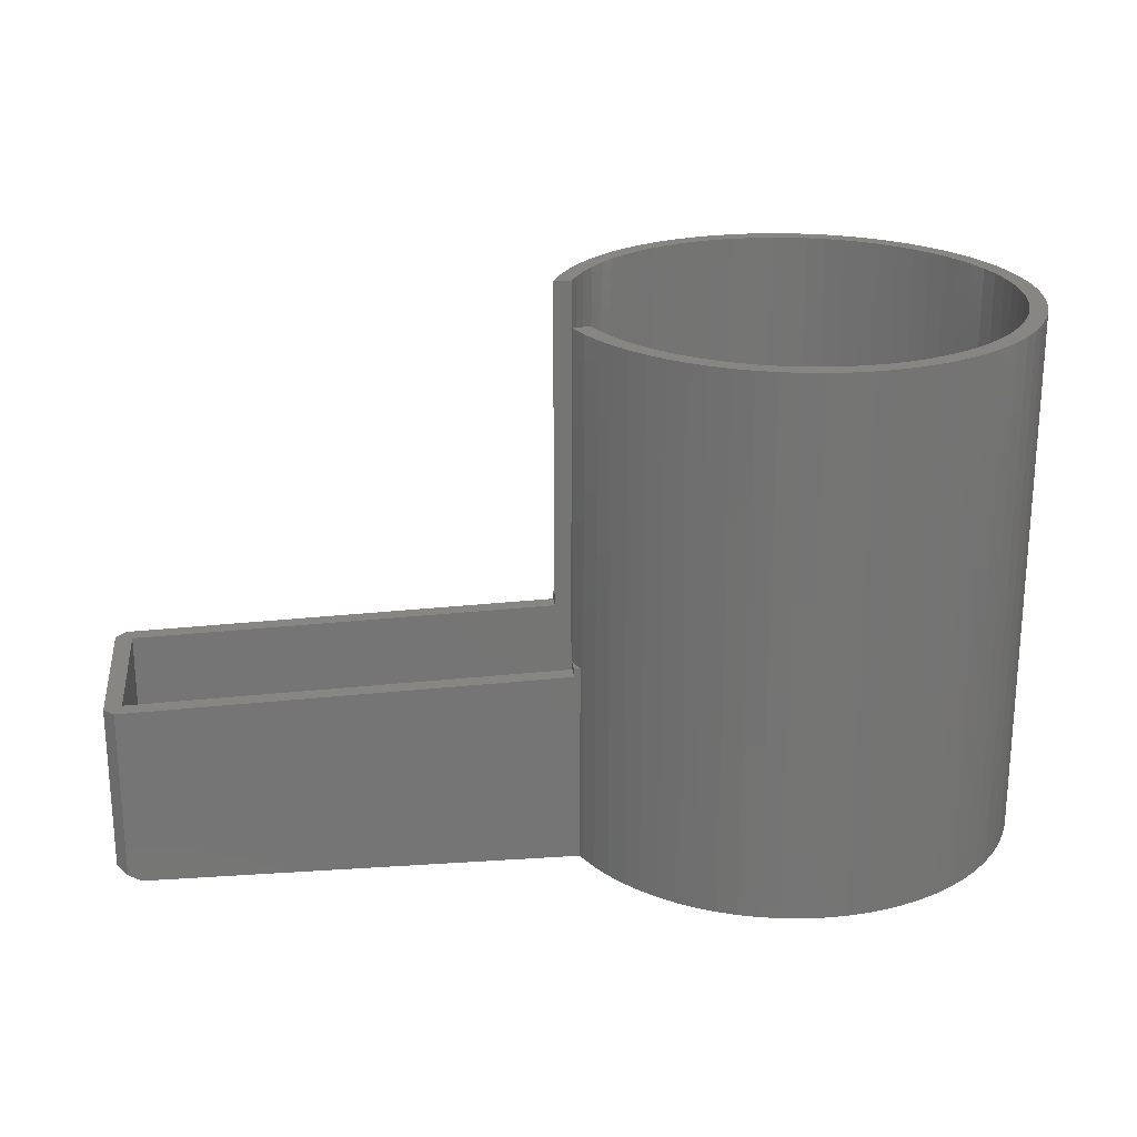
<metadata>
{"format":"stl","ext":"stl","renderer":"f3d","projection":"perspective","resolution":1024,"background":"white","views":[{"elev":22.9,"azim":173.5,"up":"+Z"}]}
</metadata>
<code>
# stl→obj: 440 verts, 880 faces
v 9.723 9.723 -15
v 8.838 10.53 16.5
v 9.723 9.723 16.5
v 8.838 10.53 -15
v -3.559 13.28 -15
v -4.703 12.92 16.5
v -3.559 13.28 16.5
v -4.703 12.92 -15
v -12.92 4.703 -15
v -12.46 5.811 16.5
v -12.46 5.811 -15
v -12.92 4.703 16.5
v 6.875 -11.91 -15
v 7.887 -11.26 16.5
v 6.875 -11.91 16.5
v 7.887 -11.26 -15
v -5.811 -12.46 -15
v -4.703 -12.92 16.5
v -5.811 -12.46 16.5
v -4.703 -12.92 -15
v 12.46 5.811 16.5
v 12.59 5.5 -3
v 12.46 5.811 -15
v 12.92 4.703 16.5
v 12.92 4.703 -3
v 12.59 5.5 -15
v 11.91 6.875 -15
v 11.91 6.875 16.5
v 5.811 12.46 -15
v 4.703 12.92 16.5
v 5.811 12.46 16.5
v 4.703 12.92 -15
v -10.53 8.838 -15
v -9.723 9.723 16.5
v -9.723 9.723 -15
v -10.53 8.838 16.5
v -1.198 13.7 -15
v -2.388 13.54 16.5
v -1.198 13.7 16.5
v -2.388 13.54 -15
v 9.723 -9.723 16.5
v 10.53 -8.838 -15
v 10.53 -8.838 16.5
v 9.723 -9.723 -15
v -2.388 -13.54 -15
v -1.198 -13.7 16.5
v -2.388 -13.54 16.5
v -1.198 -13.7 -15
v -9.723 -9.723 -15
v -8.838 -10.53 16.5
v -9.723 -9.723 16.5
v -8.838 -10.53 -15
v -13.54 -2.388 -15
v -13.7 -1.198 16.5
v -13.7 -1.198 -15
v -13.54 -2.388 16.5
v 12.98 4.5 -1.766
v 12.98 4.5 16.5
v 12.94 4.637 -3
v 11.26 7.887 16.5
v 10.53 8.838 -15
v 10.53 8.838 16.5
v 11.26 7.887 -15
v 7.887 11.26 16.5
v 7.887 11.26 -15
v 1.198 13.7 -15
v 0 13.75 16.5
v 1.198 13.7 16.5
v 0 13.75 -15
v 3.559 13.28 16.5
v 3.559 13.28 -15
v 2.388 13.54 16.5
v 2.388 13.54 -15
v -13.75 0 -15
v -13.7 1.198 16.5
v -13.7 1.198 -15
v -13.75 0 16.5
v -13.28 3.559 -15
v -13.28 3.559 16.5
v -13.54 2.388 -15
v -13.54 2.388 16.5
v -11.26 7.887 -15
v -11.26 7.887 16.5
v -6.875 11.91 -15
v -7.887 11.26 16.5
v -6.875 11.91 16.5
v -7.887 11.26 -15
v -8.838 10.53 16.5
v -8.838 10.53 -15
v -5.811 12.46 16.5
v -5.811 12.46 -15
v 0 -13.75 -15
v 1.198 -13.7 16.5
v 0 -13.75 16.5
v 1.198 -13.7 -15
v 2.388 -13.54 16.5
v 2.388 -13.54 -15
v 3.559 -13.28 16.5
v 3.559 -13.28 -15
v 8.838 -10.53 16.5
v 8.838 -10.53 -15
v 4.703 -12.92 -15
v 5.811 -12.46 16.5
v 4.703 -12.92 16.5
v 5.811 -12.46 -15
v -3.559 -13.28 16.5
v -3.559 -13.28 -15
v -13.28 -3.559 -15
v -13.28 -3.559 16.5
v 11.51 -5.367 -15
v 12 -4.135 -15
v 11.93 -4.344 -15
v 10.83 -6.621 -15
v 12 4.135 -15
v 11.51 5.367 -15
v 11.93 4.344 -15
v 11 -6.35 -15
v 10.83 6.621 -15
v 11 6.35 -15
v 12.59 -5.5 -15
v 37.63 5.5 -15
v 37.63 -5.5 -15
v 11.56 -5.388 -15
v 12.46 -5.811 -15
v 12 -4.301 -15
v 11.98 -4.361 -15
v 11.91 -6.875 -15
v 11.04 -6.375 -15
v 11.26 -7.887 -15
v 10.44 -7.313 -15
v 9.767 -8.196 -15
v 9.016 -9.016 -15
v 8.196 -9.767 -15
v 7.313 -10.44 -15
v 6.375 -11.04 -15
v 5.388 -11.56 -15
v 4.361 -11.98 -15
v 3.3 -12.32 -15
v 2.214 -12.56 -15
v 1.111 -12.7 -15
v 0 -12.75 -15
v -1.111 -12.7 -15
v -2.214 -12.56 -15
v -3.3 -12.32 -15
v -4.361 -11.98 -15
v -5.388 -11.56 -15
v -6.375 -11.04 -15
v -6.875 -11.91 -15
v -7.313 -10.44 -15
v -7.887 -11.26 -15
v -8.196 -9.767 -15
v -9.016 -9.016 -15
v -9.767 -8.196 -15
v -10.53 -8.838 -15
v -10.44 -7.313 -15
v -11.26 -7.887 -15
v -11.04 -6.375 -15
v -11.91 -6.875 -15
v -11.56 -5.388 -15
v -12.46 -5.811 -15
v -11.98 -4.361 -15
v -12.92 -4.703 -15
v -12.32 -3.3 -15
v -12.56 -2.214 -15
v 12 4.301 -15
v 11.98 4.361 -15
v 11.56 5.388 -15
v 11.04 6.375 -15
v 10.44 7.313 -15
v 9.767 8.196 -15
v 9.016 9.016 -15
v 8.196 9.767 -15
v 7.313 10.44 -15
v 6.875 11.91 -15
v 6.375 11.04 -15
v 5.388 11.56 -15
v 4.361 11.98 -15
v 3.3 12.32 -15
v 2.214 12.56 -15
v 1.111 12.7 -15
v 0 12.75 -15
v -1.111 12.7 -15
v -2.214 12.56 -15
v -3.3 12.32 -15
v -4.361 11.98 -15
v -5.388 11.56 -15
v -6.375 11.04 -15
v -7.313 10.44 -15
v -8.196 9.767 -15
v -9.016 9.016 -15
v -9.767 8.196 -15
v -10.44 7.313 -15
v -11.04 6.375 -15
v -11.91 6.875 -15
v -11.56 5.388 -15
v -11.98 4.361 -15
v -12.32 3.3 -15
v -12.56 2.214 -15
v -12.7 1.111 -15
v -12.75 0 -15
v -12.7 -1.111 -15
v -11.91 -6.875 16.5
v -11.26 -7.887 16.5
v -10.53 -8.838 16.5
v -12.92 -4.703 16.5
v -12.46 -5.811 16.5
v 6.875 11.91 16.5
v -11.91 6.875 16.5
v 12.92 -4.703 16.5
v 12.98 -4.5 -1.766
v 12.98 -4.5 16.5
v 12.92 -4.703 -3
v 12.94 -4.637 -3
v 11.26 -7.887 16.5
v 11.91 -6.875 16.5
v 12.59 -5.5 -3
v 12.46 -5.811 16.5
v -6.875 -11.91 16.5
v -7.887 -11.26 16.5
v -12.75 0 16.5
v -12.7 1.111 16.5
v 1.111 12.7 16.5
v 0 12.75 16.5
v -1.111 -12.7 16.5
v 0 -12.75 16.5
v -9.016 -9.016 16.5
v -9.767 -8.196 16.5
v 9.016 9.016 16.5
v 8.196 9.767 16.5
v -8.196 9.767 16.5
v -9.016 9.016 16.5
v 9.767 -8.196 16.5
v 9.016 -9.016 16.5
v -12.32 -3.3 16.5
v -12.56 -2.214 16.5
v 11.04 6.375 16.5
v 11.56 5.388 16.5
v 5.388 11.56 16.5
v 4.361 11.98 16.5
v -11.04 6.375 16.5
v -10.44 7.313 16.5
v -9.767 8.196 16.5
v -1.111 12.7 16.5
v -2.214 12.56 16.5
v 11.56 -5.388 16.5
v 11.04 -6.375 16.5
v 2.214 -12.56 16.5
v 3.3 -12.32 16.5
v 8.196 -9.767 16.5
v -5.388 -11.56 16.5
v -4.361 -11.98 16.5
v -10.44 -7.313 16.5
v 11.98 4.361 -14
v 12 4.301 -14
v 9.767 8.196 16.5
v 10.44 7.313 16.5
v 3.3 12.32 16.5
v 2.214 12.56 16.5
v 7.313 10.44 16.5
v 6.375 11.04 16.5
v -12.56 2.214 16.5
v -12.32 3.3 16.5
v -11.56 5.388 16.5
v -5.388 11.56 16.5
v -6.375 11.04 16.5
v -7.313 10.44 16.5
v -3.3 12.32 16.5
v -4.361 11.98 16.5
v 1.111 -12.7 16.5
v 5.388 -11.56 16.5
v 6.375 -11.04 16.5
v 7.313 -10.44 16.5
v 10.44 -7.313 16.5
v -8.196 -9.767 16.5
v -7.313 -10.44 16.5
v -6.375 -11.04 16.5
v -2.214 -12.56 16.5
v -11.04 -6.375 16.5
v -11.56 -5.388 16.5
v -12.7 -1.111 16.5
v 11.92 4.5 -14
v 11.92 4.5 16.5
v -11.98 4.361 16.5
v 4.361 -11.98 16.5
v 12 -4.301 -14
v 11.98 -4.361 -14
v 11.92 -4.5 -14
v 11.92 -4.5 16.5
v -3.3 -12.32 16.5
v -11.98 -4.361 16.5
v 11.05 4.5 -14
v 12 4.135 -14.44
v 11.93 4.344 -14.41
v 12 -4.135 -14.44
v 11.51 5.367 -14.22
v 11.05 -4.5 -14
v 11.93 -4.344 -14.41
v 11 4.5 -13.98
v 10.4 7.284 -13.7
v 11 6.35 -13.98
v 11.51 -5.367 -14.22
v 11 -4.5 -13.98
v 11 -6.35 -13.98
v 9.729 8.163 -13.38
v 8.98 8.98 -13.04
v 10.4 -7.284 -13.7
v 8.163 9.729 -12.65
v 9.729 -8.163 -13.38
v 7.284 10.4 -12.25
v 8.98 -8.98 -13.04
v 6.35 11 -11.81
v 8.163 -9.729 -12.65
v 5.367 11.51 -11.35
v 7.284 -10.4 -12.25
v 4.344 11.93 -10.87
v 6.35 -11 -11.81
v 3.287 12.27 -10.38
v 5.367 -11.51 -11.35
v 2.205 12.51 -9.877
v 4.344 -11.93 -10.87
v 1.107 12.65 -9.364
v 3.287 -12.27 -10.38
v 0 12.7 -8.848
v 2.205 -12.51 -9.877
v -1.107 12.65 -8.332
v 1.107 -12.65 -9.364
v -2.205 12.51 -7.82
v 0 -12.7 -8.848
v -3.287 12.27 -7.316
v -1.107 -12.65 -8.332
v -4.344 11.93 -6.823
v -2.205 -12.51 -7.82
v -5.367 11.51 -6.346
v -3.287 -12.27 -7.316
v -6.35 11 -5.887
v -4.344 -11.93 -6.823
v -7.284 10.4 -5.452
v -5.367 -11.51 -6.346
v -8.163 9.729 -5.042
v -6.35 -11 -5.887
v -8.98 8.98 -4.661
v -7.284 -10.4 -5.452
v -9.729 8.163 -4.312
v -8.163 -9.729 -5.042
v -10.4 7.284 -3.997
v -8.98 -8.98 -4.661
v -11 6.35 -3.72
v -9.729 -8.163 -4.312
v -11.51 5.367 -3.481
v -10.4 -7.284 -3.997
v -11.93 4.344 -3.283
v -11 -6.35 -3.72
v -12.27 3.287 -3.128
v -11.51 -5.367 -3.481
v -11.93 -4.344 -3.283
v -12.27 -3.287 -3.128
v -12.51 2.205 -3.016
v -12.51 -2.205 -3.016
v -12.65 1.107 -2.949
v -12.65 -1.107 -2.949
v -12.7 0 -2.926
v 9.729 -8.163 -14.49
v 10.4 -7.284 -14.8
v 9.729 8.163 -14.49
v 10.4 7.284 -14.8
v 8.98 -8.98 -14.14
v 8.98 8.98 -14.14
v 8.163 -9.729 -13.76
v 8.163 9.729 -13.76
v 7.284 -10.4 -13.35
v 7.284 10.4 -13.35
v 6.35 -11 -12.91
v 6.35 11 -12.91
v 5.367 -11.51 -12.45
v 5.367 11.51 -12.45
v 4.344 -11.93 -11.98
v 4.344 11.93 -11.98
v 3.287 -12.27 -11.48
v 3.287 12.27 -11.48
v 2.205 -12.51 -10.98
v 2.205 12.51 -10.98
v 1.107 -12.65 -10.47
v 1.107 12.65 -10.47
v 0 -12.7 -9.952
v 0 12.7 -9.952
v -1.107 -12.65 -9.436
v -1.107 12.65 -9.436
v -2.205 -12.51 -8.923
v -2.205 12.51 -8.923
v -3.287 -12.27 -8.419
v -3.287 12.27 -8.419
v -4.344 -11.93 -7.926
v -4.344 11.93 -7.926
v -5.367 -11.51 -7.449
v -5.367 11.51 -7.449
v -6.35 -11 -6.991
v -6.35 11 -6.991
v -7.284 -10.4 -6.555
v -7.284 10.4 -6.555
v -8.163 -9.729 -6.145
v -8.163 9.729 -6.145
v -8.98 -8.98 -5.764
v -8.98 8.98 -5.764
v -9.729 -8.163 -5.415
v -9.729 8.163 -5.415
v -10.4 -7.284 -5.101
v -10.4 7.284 -5.101
v -11 -6.35 -4.823
v -11 6.35 -4.823
v -11.51 -5.367 -4.584
v -11.51 5.367 -4.584
v -11.93 -4.344 -4.387
v -11.93 4.344 -4.387
v -12.27 -3.287 -4.231
v -12.27 3.287 -4.231
v -12.51 -2.205 -4.12
v -12.51 2.205 -4.12
v -12.65 -1.107 -4.052
v -12.65 1.107 -4.052
v -12.7 0 -4.03
v 12.94 -5.5 -3
v 12.94 5.5 -3
v 39 -4.879 -4.43
v 39 4.879 -14.21
v 39 4.879 -4.43
v 39 -4.879 -14.21
v 12.92 -5.5 -3.52
v 38.38 -5.5 -4.408
v 38.38 -5.5 -14.57
v 12.92 5.5 -3.52
v 38.38 5.5 -4.408
v 38.38 5.5 -14.57
v 11 4.5 -14
v 11 -4.5 -14
v 38 -4.5 -14
v 38 4.5 -4.395
v 38 4.5 -14
v 38 -4.5 -4.395
v 12.92 -4.5 -3.52
v 12.92 4.5 -3.52
f 1 2 3
f 2 1 4
f 5 6 7
f 6 5 8
f 9 10 11
f 10 9 12
f 13 14 15
f 14 13 16
f 17 18 19
f 18 17 20
f 21 22 23
f 24 22 21
f 22 24 25
f 23 22 26
f 21 27 28
f 27 21 23
f 29 30 31
f 30 29 32
f 33 34 35
f 34 33 36
f 37 38 39
f 38 37 40
f 41 42 43
f 42 41 44
f 45 46 47
f 46 45 48
f 49 50 51
f 50 49 52
f 53 54 55
f 54 53 56
f 57 25 24
f 57 24 58
f 25 57 59
f 60 61 62
f 61 60 63
f 28 63 60
f 63 28 27
f 62 1 3
f 1 62 61
f 4 64 2
f 64 4 65
f 66 67 68
f 67 66 69
f 32 70 30
f 70 32 71
f 71 72 70
f 72 71 73
f 74 75 76
f 75 74 77
f 78 12 9
f 12 78 79
f 80 79 78
f 79 80 81
f 82 36 33
f 36 82 83
f 40 7 38
f 7 40 5
f 69 39 67
f 39 69 37
f 84 85 86
f 85 84 87
f 87 88 85
f 88 87 89
f 8 90 6
f 90 8 91
f 89 34 88
f 34 89 35
f 92 93 94
f 93 92 95
f 95 96 93
f 96 95 97
f 97 98 96
f 98 97 99
f 16 100 14
f 100 16 101
f 102 103 104
f 103 102 105
f 48 94 46
f 94 48 92
f 20 106 18
f 106 20 107
f 108 56 53
f 56 108 109
f 55 77 74
f 77 55 54
f 110 111 112
f 113 111 110
f 111 113 114
f 114 115 116
f 113 110 117
f 118 114 113
f 114 118 115
f 115 118 119
f 120 121 122
f 120 26 121
f 123 120 124
f 120 111 26
f 120 125 111
f 120 126 125
f 123 124 127
f 120 123 126
f 128 127 129
f 127 128 123
f 130 129 42
f 129 130 128
f 42 131 130
f 44 131 42
f 44 132 131
f 101 132 44
f 101 133 132
f 16 133 101
f 16 134 133
f 13 134 16
f 13 135 134
f 105 135 13
f 105 136 135
f 102 136 105
f 102 137 136
f 99 137 102
f 99 138 137
f 97 138 99
f 97 139 138
f 95 139 97
f 95 140 139
f 92 140 95
f 92 141 140
f 92 142 141
f 48 142 92
f 48 143 142
f 45 143 48
f 45 144 143
f 107 144 45
f 107 145 144
f 20 145 107
f 20 146 145
f 17 146 20
f 17 147 146
f 148 147 17
f 148 149 147
f 150 149 148
f 150 151 149
f 52 151 150
f 52 152 151
f 49 152 52
f 49 153 152
f 154 153 49
f 153 154 155
f 156 155 154
f 155 156 157
f 158 157 156
f 157 158 159
f 160 159 158
f 159 160 161
f 162 161 160
f 161 162 163
f 108 163 162
f 53 164 108
f 163 108 164
f 114 26 111
f 165 26 114
f 166 26 165
f 167 26 166
f 26 167 23
f 23 167 27
f 168 27 167
f 27 168 63
f 169 63 168
f 63 169 61
f 170 61 169
f 170 1 61
f 171 1 170
f 171 4 1
f 172 4 171
f 172 65 4
f 173 65 172
f 173 174 65
f 175 174 173
f 175 29 174
f 176 29 175
f 176 32 29
f 177 32 176
f 177 71 32
f 178 71 177
f 178 73 71
f 179 73 178
f 179 66 73
f 180 66 179
f 181 66 180
f 181 69 66
f 182 69 181
f 182 37 69
f 183 37 182
f 183 40 37
f 184 40 183
f 184 5 40
f 185 5 184
f 185 8 5
f 186 8 185
f 186 91 8
f 187 91 186
f 187 84 91
f 188 84 187
f 188 87 84
f 189 87 188
f 189 89 87
f 190 89 189
f 190 35 89
f 191 35 190
f 33 191 192
f 191 33 35
f 82 192 193
f 192 82 33
f 194 193 195
f 193 194 82
f 11 195 196
f 9 196 197
f 195 11 194
f 78 197 198
f 80 198 199
f 196 9 11
f 76 199 200
f 164 53 201
f 55 201 53
f 197 78 9
f 201 55 200
f 198 80 78
f 74 200 55
f 199 76 80
f 200 74 76
f 156 202 158
f 202 156 203
f 154 203 156
f 203 154 204
f 160 205 162
f 205 160 206
f 49 204 154
f 204 49 51
f 174 31 207
f 31 174 29
f 65 207 64
f 207 65 174
f 73 68 72
f 68 73 66
f 76 81 80
f 81 76 75
f 194 83 82
f 83 194 208
f 11 208 194
f 208 11 10
f 91 86 90
f 86 91 84
f 209 210 211
f 212 210 209
f 210 212 213
f 99 104 98
f 104 99 102
f 101 41 100
f 41 101 44
f 105 15 103
f 15 105 13
f 214 127 215
f 127 214 129
f 209 216 212
f 217 216 209
f 124 216 217
f 216 124 120
f 43 129 214
f 129 43 42
f 107 47 106
f 47 107 45
f 150 218 219
f 218 150 148
f 52 219 50
f 219 52 150
f 162 109 108
f 109 162 205
f 158 206 160
f 206 158 202
f 215 124 217
f 124 215 127
f 148 19 218
f 19 148 17
f 220 199 221
f 199 220 200
f 181 222 223
f 222 181 180
f 141 224 225
f 224 141 142
f 226 153 227
f 153 226 152
f 172 228 229
f 228 172 171
f 190 230 231
f 230 190 189
f 132 232 131
f 232 132 233
f 234 164 235
f 164 234 163
f 167 236 168
f 236 167 237
f 177 238 239
f 238 177 176
f 240 192 241
f 192 240 193
f 241 191 242
f 191 241 192
f 183 243 244
f 243 183 182
f 128 245 123
f 245 128 246
f 138 247 248
f 247 138 139
f 132 249 233
f 249 132 133
f 145 250 251
f 250 145 146
f 227 155 252
f 155 227 153
f 165 253 166
f 253 165 254
f 169 255 170
f 255 169 256
f 168 256 169
f 256 168 236
f 179 257 258
f 257 179 178
f 180 258 222
f 258 180 179
f 175 259 260
f 259 175 173
f 173 229 259
f 229 173 172
f 261 197 262
f 197 261 198
f 242 190 231
f 190 242 191
f 263 193 240
f 193 263 195
f 221 198 261
f 198 221 199
f 187 264 265
f 264 187 186
f 188 265 266
f 265 188 187
f 185 267 268
f 267 185 184
f 182 223 243
f 223 182 181
f 140 225 269
f 225 140 141
f 135 270 271
f 270 135 136
f 133 272 249
f 272 133 134
f 131 273 130
f 273 131 232
f 130 246 128
f 246 130 273
f 151 226 274
f 226 151 152
f 149 274 275
f 274 149 151
f 147 275 276
f 275 147 149
f 142 277 224
f 277 142 143
f 278 159 279
f 159 278 157
f 280 200 220
f 200 280 201
f 167 281 237
f 166 281 167
f 281 166 253
f 237 281 282
f 170 228 171
f 228 170 255
f 178 239 257
f 239 178 177
f 176 260 238
f 260 176 175
f 283 195 263
f 195 283 196
f 262 196 283
f 196 262 197
f 189 266 230
f 266 189 188
f 186 268 264
f 268 186 185
f 184 244 267
f 244 184 183
f 139 269 247
f 269 139 140
f 137 248 284
f 248 137 138
f 134 271 272
f 271 134 135
f 126 285 125
f 285 126 286
f 126 287 286
f 123 287 126
f 245 287 123
f 287 245 288
f 146 276 250
f 276 146 147
f 143 289 277
f 289 143 144
f 252 157 278
f 157 252 155
f 279 161 290
f 161 279 159
f 290 163 234
f 163 290 161
f 235 201 280
f 201 235 164
f 136 284 270
f 284 136 137
f 144 251 289
f 251 144 145
f 291 292 293
f 292 291 294
f 291 293 295
f 296 294 291
f 294 296 297
f 295 298 291
f 299 298 300
f 300 298 295
f 297 296 301
f 302 301 296
f 302 303 301
f 304 298 299
f 305 298 304
f 302 306 303
f 307 298 305
f 302 308 306
f 309 298 307
f 302 310 308
f 311 298 309
f 302 312 310
f 313 298 311
f 302 314 312
f 315 298 313
f 302 316 314
f 317 298 315
f 302 318 316
f 319 298 317
f 302 320 318
f 321 298 319
f 302 322 320
f 323 298 321
f 302 324 322
f 325 298 323
f 302 326 324
f 327 298 325
f 302 328 326
f 329 298 327
f 302 330 328
f 331 298 329
f 302 332 330
f 333 298 331
f 302 334 332
f 335 298 333
f 302 336 334
f 337 298 335
f 302 338 336
f 339 298 337
f 302 340 338
f 341 298 339
f 302 342 340
f 343 298 341
f 302 344 342
f 345 298 343
f 302 346 344
f 347 298 345
f 302 348 346
f 349 298 347
f 302 350 348
f 351 298 349
f 302 352 350
f 353 298 351
f 302 354 352
f 298 353 302
f 302 355 354
f 356 302 353
f 302 356 355
f 357 356 353
f 357 358 356
f 359 358 357
f 359 360 358
f 360 359 361
f 362 113 363
f 113 362 118
f 364 118 362
f 118 364 365
f 366 364 362
f 366 367 364
f 368 367 366
f 368 369 367
f 370 369 368
f 370 371 369
f 372 371 370
f 372 373 371
f 374 373 372
f 374 375 373
f 376 375 374
f 376 377 375
f 378 377 376
f 378 379 377
f 380 379 378
f 380 381 379
f 382 381 380
f 382 383 381
f 384 383 382
f 384 385 383
f 386 385 384
f 386 387 385
f 388 387 386
f 388 389 387
f 390 389 388
f 390 391 389
f 392 391 390
f 392 393 391
f 394 393 392
f 394 395 393
f 396 395 394
f 396 397 395
f 398 397 396
f 398 399 397
f 400 399 398
f 400 401 399
f 402 401 400
f 402 403 401
f 404 403 402
f 404 405 403
f 406 405 404
f 406 407 405
f 408 407 406
f 408 409 407
f 410 409 408
f 410 411 409
f 412 411 410
f 412 413 411
f 414 413 412
f 414 415 413
f 416 415 414
f 416 417 415
f 418 417 416
f 418 419 417
f 419 418 420
f 305 369 307
f 369 305 367
f 392 334 336
f 334 392 390
f 307 371 309
f 371 307 369
f 329 393 331
f 393 329 391
f 413 349 411
f 349 413 351
f 354 412 410
f 412 354 355
f 292 116 293
f 116 292 114
f 299 364 304
f 364 299 365
f 309 373 311
f 373 309 371
f 337 401 339
f 401 337 399
f 110 297 301
f 297 110 112
f 380 322 324
f 322 380 378
f 368 310 312
f 310 368 366
f 293 115 295
f 115 293 116
f 295 119 300
f 119 295 115
f 300 365 299
f 365 300 118
f 118 300 119
f 304 367 305
f 367 304 364
f 321 385 323
f 385 321 383
f 313 377 315
f 377 313 375
f 317 381 319
f 381 317 379
f 420 359 419
f 359 420 361
f 417 353 415
f 353 417 357
f 405 341 403
f 341 405 343
f 411 347 409
f 347 411 349
f 407 343 405
f 343 407 345
f 323 387 325
f 387 323 385
f 325 389 327
f 389 325 387
f 331 395 333
f 395 331 393
f 339 403 341
f 403 339 401
f 384 326 328
f 326 384 382
f 112 294 297
f 294 112 111
f 382 324 326
f 324 382 380
f 376 318 320
f 318 376 374
f 370 312 314
f 312 370 368
f 366 308 310
f 308 366 362
f 388 330 332
f 330 388 386
f 386 328 330
f 328 386 384
f 402 344 346
f 344 402 400
f 394 336 338
f 336 394 392
f 356 416 414
f 416 356 358
f 360 420 418
f 420 360 361
f 350 408 406
f 408 350 352
f 346 404 402
f 404 346 348
f 348 406 404
f 406 348 350
f 311 375 313
f 375 311 373
f 319 383 321
f 383 319 381
f 315 379 317
f 379 315 377
f 419 357 417
f 357 419 359
f 415 351 413
f 351 415 353
f 409 345 407
f 345 409 347
f 327 391 329
f 391 327 389
f 333 397 335
f 397 333 395
f 335 399 337
f 399 335 397
f 378 320 322
f 320 378 376
f 374 316 318
f 316 374 372
f 372 314 316
f 314 372 370
f 303 113 117
f 363 303 306
f 303 363 113
f 362 306 308
f 306 362 363
f 390 332 334
f 332 390 388
f 400 342 344
f 342 400 398
f 398 340 342
f 340 398 396
f 358 418 416
f 418 358 360
f 355 414 412
f 414 355 356
f 352 410 408
f 410 352 354
f 117 301 303
f 301 117 110
f 396 338 340
f 338 396 394
f 111 125 294
f 292 165 114
f 165 292 254
f 294 254 292
f 294 285 254
f 285 294 125
f 212 421 213
f 421 212 216
f 422 25 59
f 25 422 22
f 423 424 425
f 424 423 426
f 216 427 421
f 122 428 427
f 120 427 216
f 122 427 120
f 428 122 429
f 430 22 422
f 121 431 432
f 431 121 430
f 430 26 22
f 26 430 121
f 428 426 423
f 426 428 429
f 424 431 425
f 431 424 432
f 302 433 298
f 433 302 434
f 435 436 437
f 436 435 438
f 433 296 291
f 296 433 434
f 437 254 435
f 437 253 254
f 253 437 281
f 285 435 254
f 286 435 285
f 435 286 287
f 210 288 211
f 439 288 210
f 435 439 438
f 439 287 288
f 287 439 435
f 302 296 434
f 282 57 58
f 282 440 57
f 281 440 282
f 437 440 281
f 440 437 436
f 291 298 433
f 122 426 429
f 426 122 424
f 121 424 122
f 424 121 432
f 213 439 210
f 427 213 421
f 213 427 439
f 59 430 422
f 59 440 430
f 440 59 57
f 436 425 431
f 425 436 423
f 438 423 436
f 430 436 431
f 436 430 440
f 423 438 428
f 427 438 439
f 438 427 428
f 282 24 21
f 24 282 58
f 237 21 28
f 21 237 282
f 236 28 60
f 28 236 237
f 256 60 62
f 60 256 236
f 62 255 256
f 3 255 62
f 3 228 255
f 2 228 3
f 2 229 228
f 64 229 2
f 64 259 229
f 207 259 64
f 207 260 259
f 31 260 207
f 31 238 260
f 30 238 31
f 30 239 238
f 70 239 30
f 70 257 239
f 72 257 70
f 72 258 257
f 68 258 72
f 68 222 258
f 67 222 68
f 67 223 222
f 67 243 223
f 39 243 67
f 39 244 243
f 38 244 39
f 38 267 244
f 7 267 38
f 7 268 267
f 6 268 7
f 6 264 268
f 90 264 6
f 90 265 264
f 86 265 90
f 86 266 265
f 85 266 86
f 85 230 266
f 88 230 85
f 88 231 230
f 34 231 88
f 34 242 231
f 36 242 34
f 242 36 241
f 83 241 36
f 241 83 240
f 208 240 83
f 240 208 263
f 10 263 208
f 263 10 283
f 12 283 10
f 283 12 262
f 79 262 12
f 81 261 79
f 262 79 261
f 288 209 211
f 209 288 217
f 245 217 288
f 217 245 215
f 246 215 245
f 215 246 214
f 273 214 246
f 214 273 43
f 232 43 273
f 232 41 43
f 233 41 232
f 233 100 41
f 249 100 233
f 249 14 100
f 272 14 249
f 272 15 14
f 271 15 272
f 271 103 15
f 270 103 271
f 270 104 103
f 284 104 270
f 284 98 104
f 248 98 284
f 248 96 98
f 247 96 248
f 247 93 96
f 269 93 247
f 225 93 269
f 225 94 93
f 224 94 225
f 224 46 94
f 277 46 224
f 277 47 46
f 289 47 277
f 289 106 47
f 251 106 289
f 251 18 106
f 250 18 251
f 250 19 18
f 276 19 250
f 276 218 19
f 275 218 276
f 275 219 218
f 274 219 275
f 274 50 219
f 226 50 274
f 226 51 50
f 227 51 226
f 204 227 252
f 227 204 51
f 203 252 278
f 252 203 204
f 202 278 279
f 278 202 203
f 206 279 290
f 205 290 234
f 279 206 202
f 109 234 235
f 56 235 280
f 290 205 206
f 54 280 220
f 261 81 221
f 75 221 81
f 234 109 205
f 221 75 220
f 235 56 109
f 77 220 75
f 280 54 56
f 220 77 54

</code>
